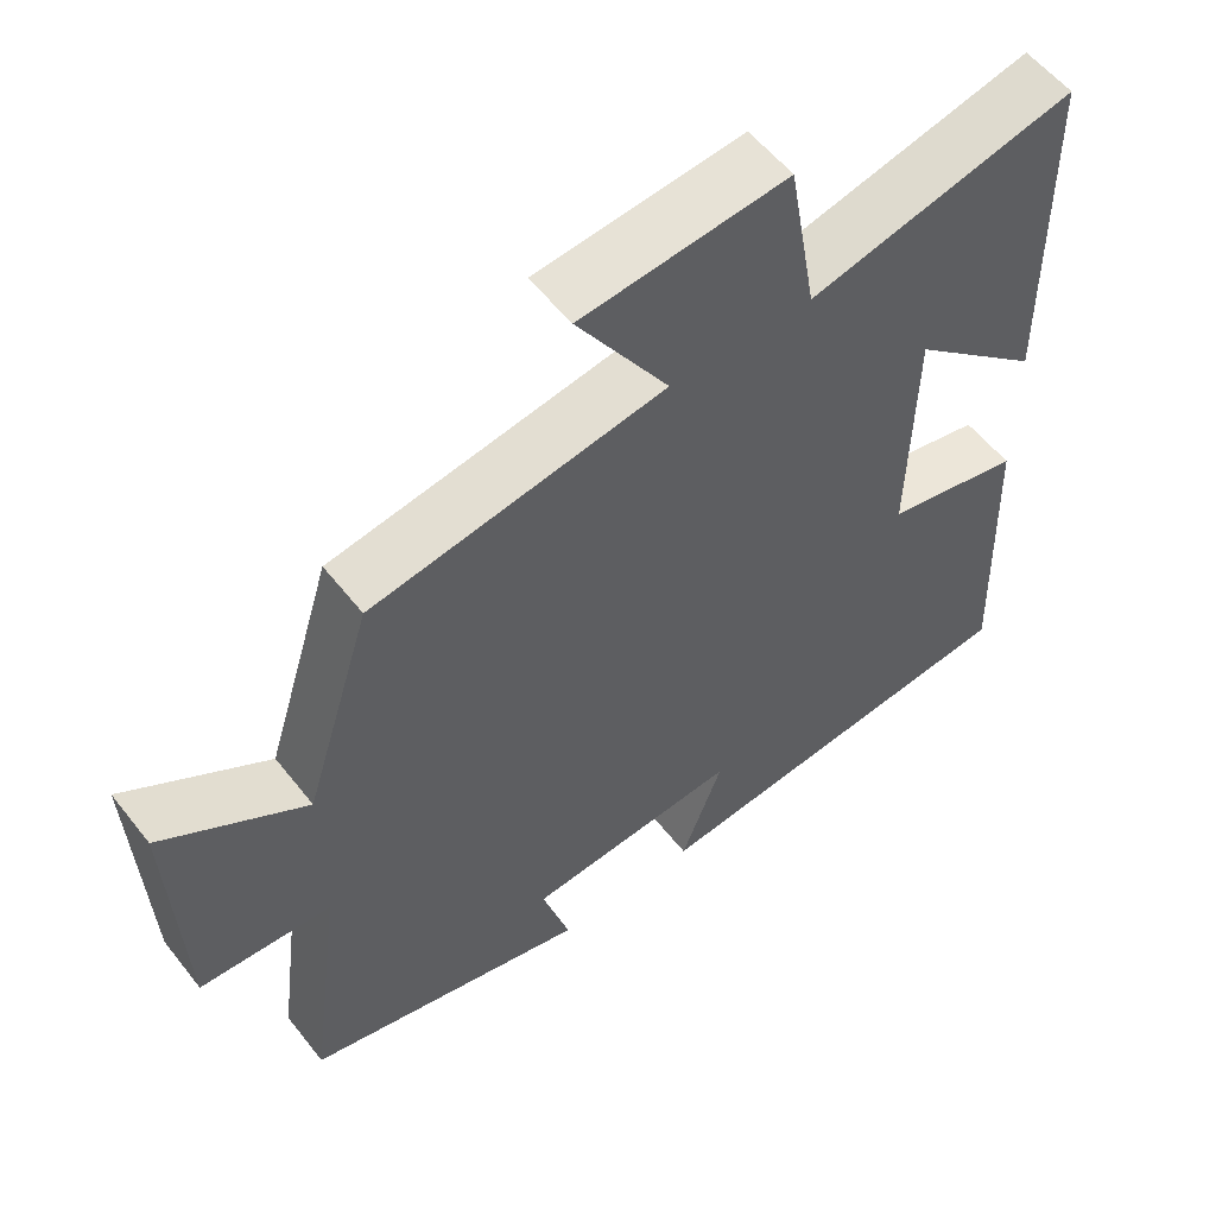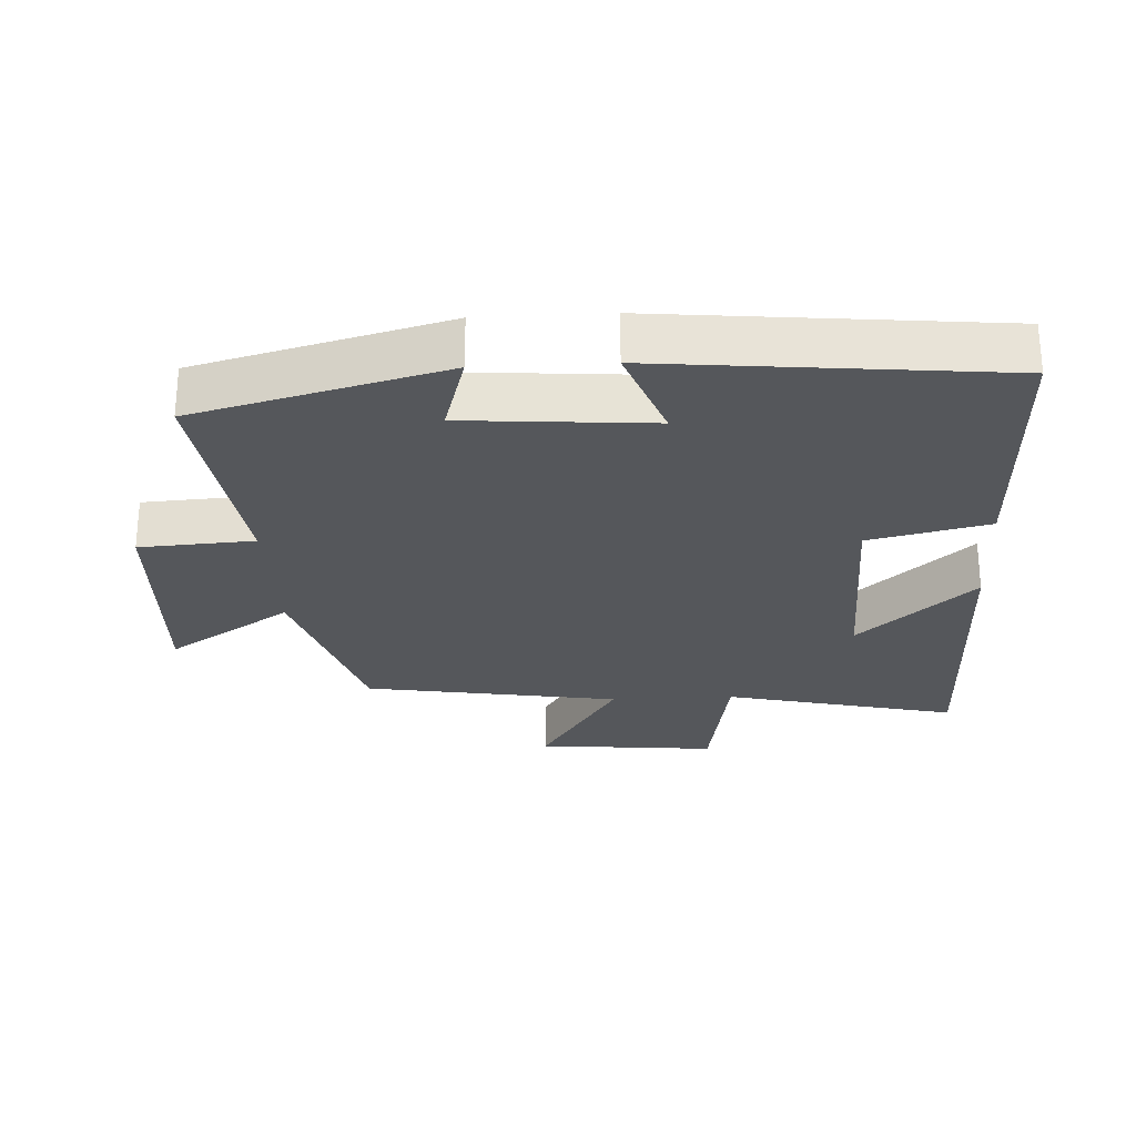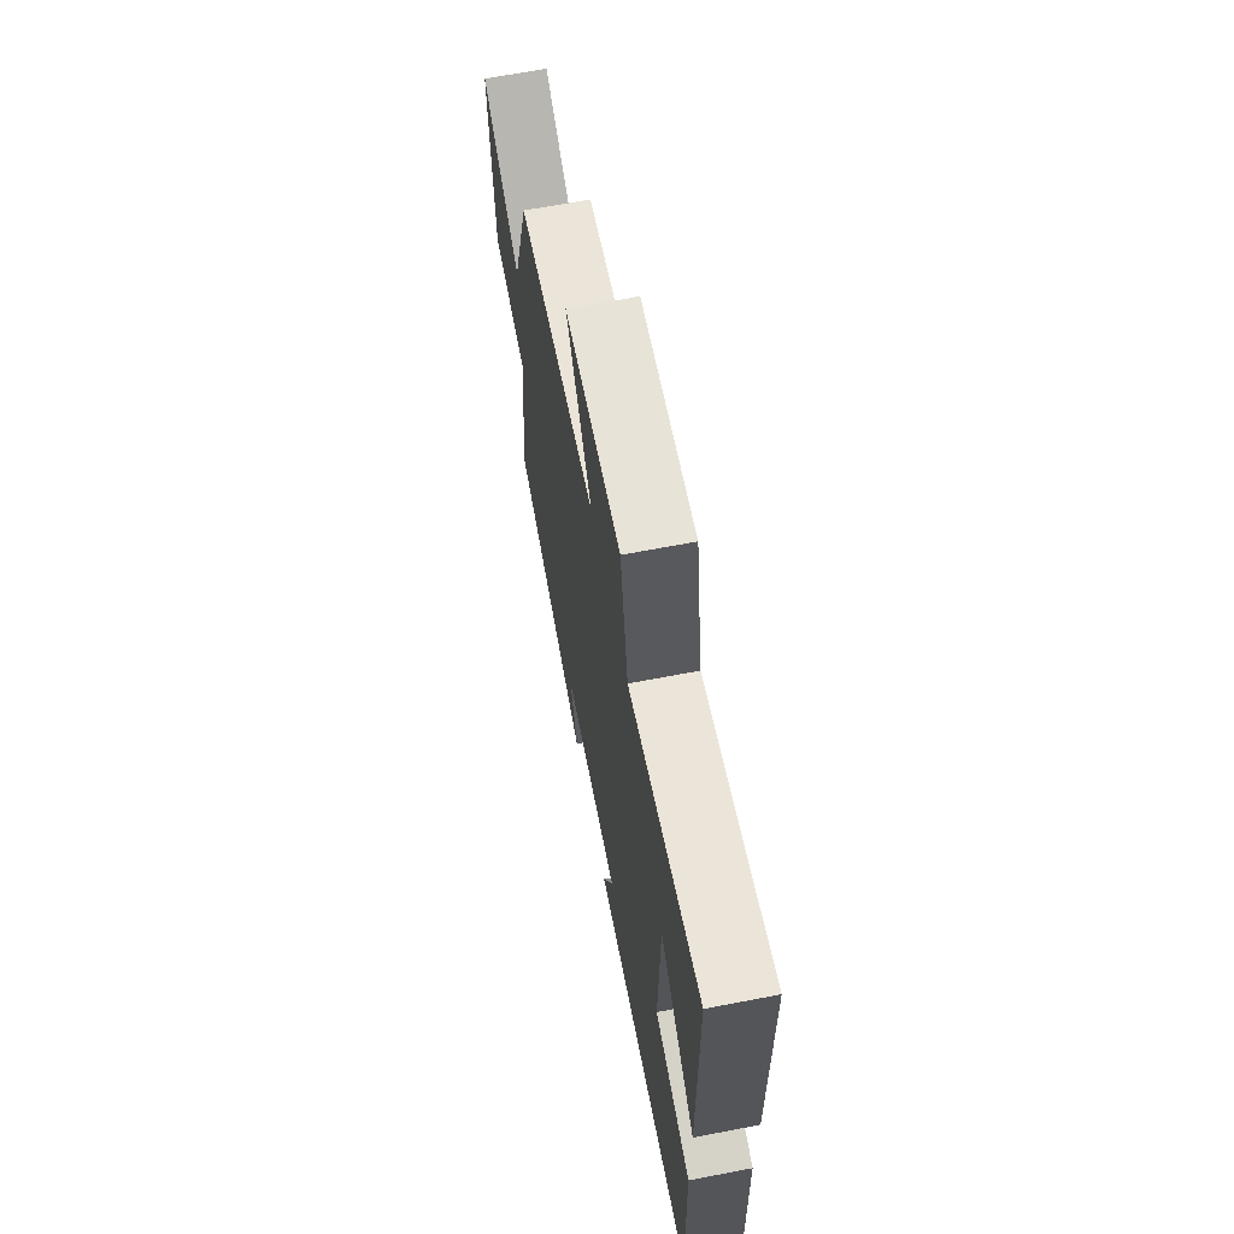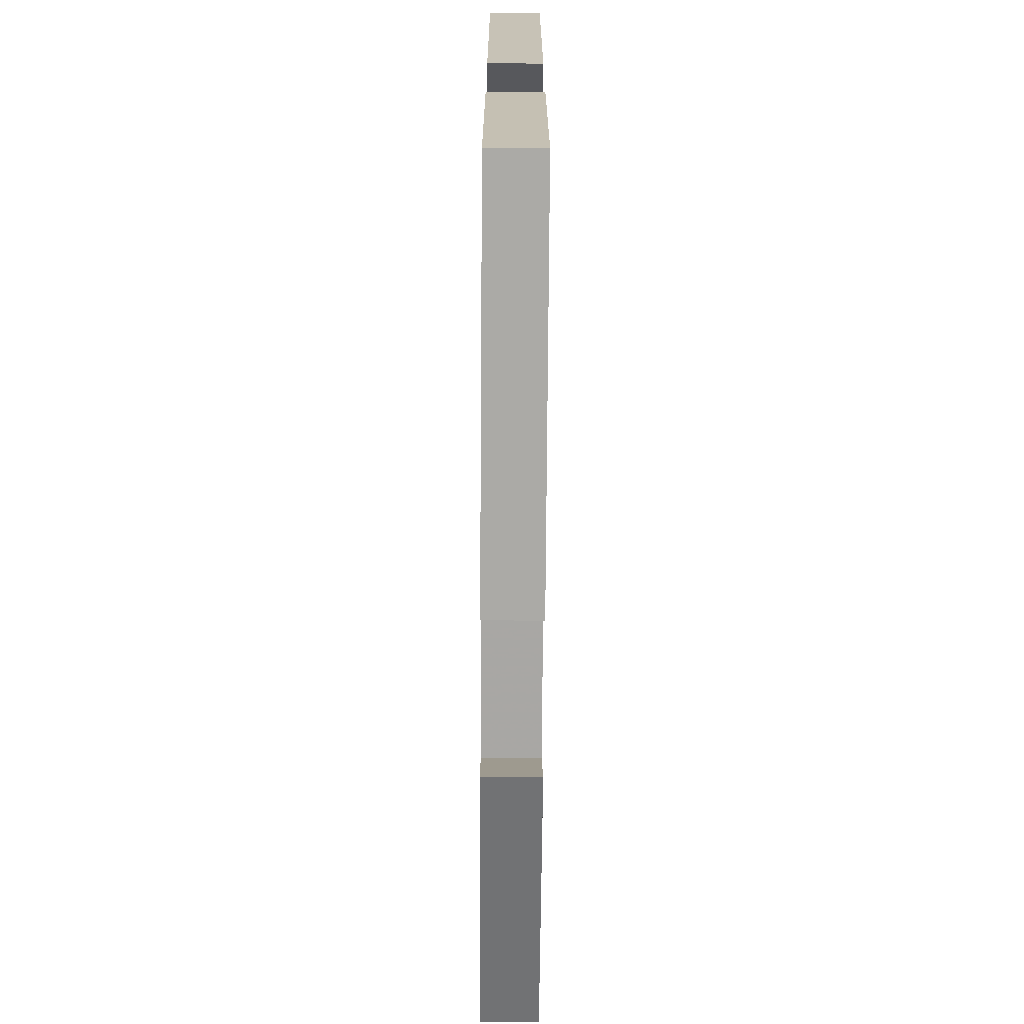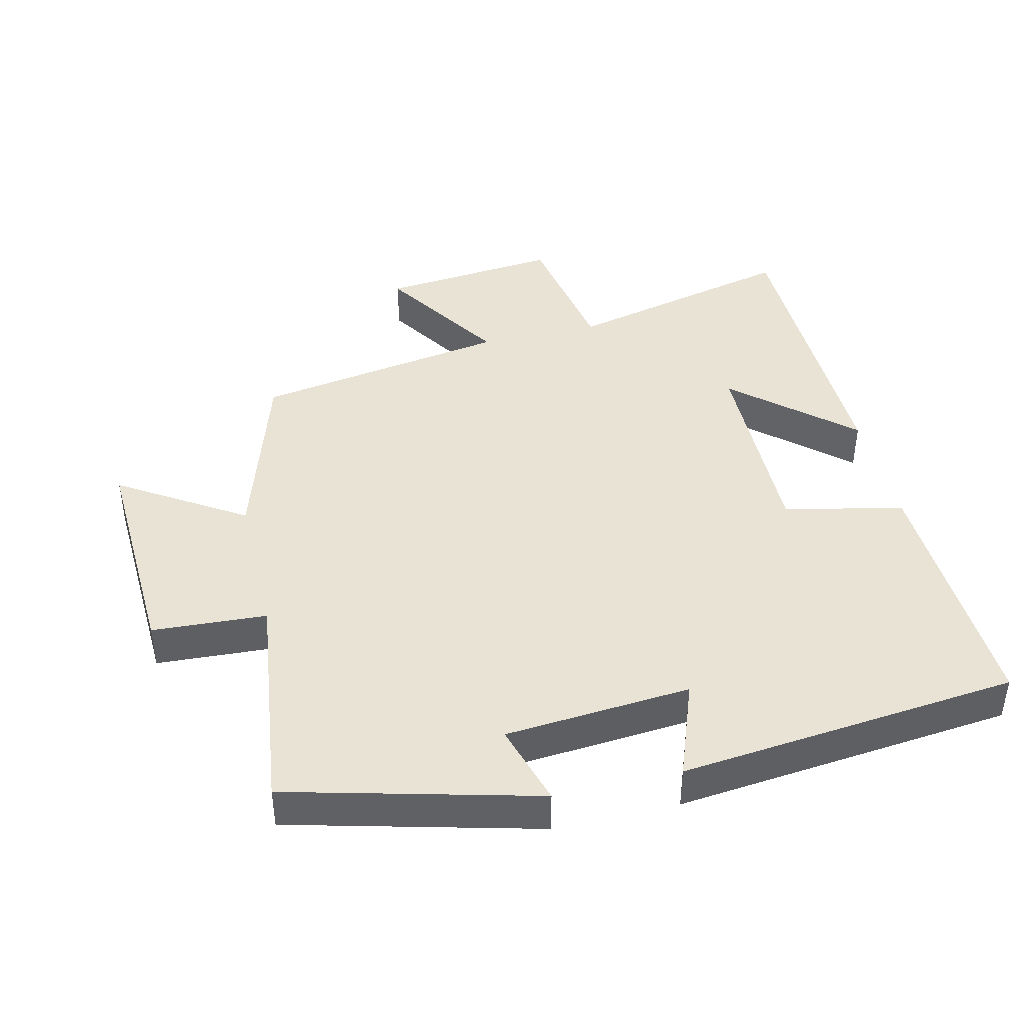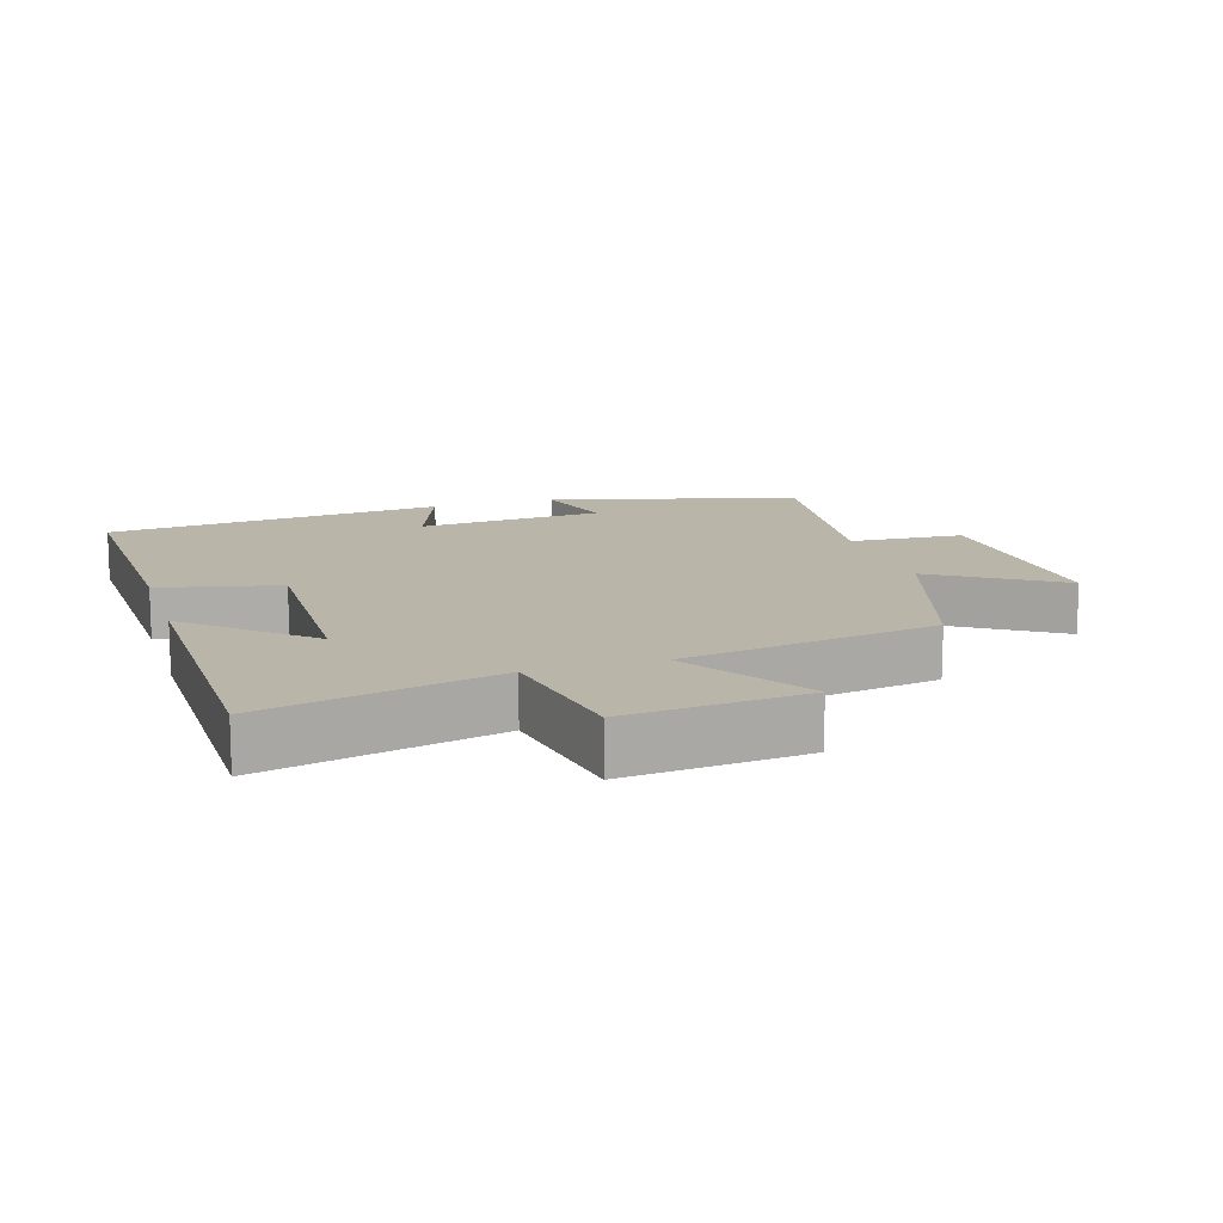
<metadata>
{"format":"obj","ext":"obj","renderer":"f3d","projection":"perspective","resolution":1024,"background":"white","views":[{"elev":56.2,"azim":142.4,"up":"+Z"},{"elev":-26.7,"azim":-176.9,"up":"+Y"},{"elev":66.8,"azim":-100.9,"up":"+Z"},{"elev":-70.1,"azim":-90.4,"up":"+Z"},{"elev":42.3,"azim":166.5,"up":"+Y"},{"elev":13.4,"azim":-17.3,"up":"+Y"}]}
</metadata>
<code>
v 0.413 0.07 0.437
v 0.5 0.07 0.158
v 0.684 0.07 0.276
v 0.67 0.07 -0.058
v 0.5 0.07 -0.068
v 0.544 0.07 -0.404
v 0.176 0.07 -0.5
v 0.212 0.07 -0.377
v -0.064 0.07 -0.355
v -0.01 0.07 -0.5
v -0.513 0.07 -0.449
v -0.5 0.07 -0.064
v -0.323 0.07 -0.024
v -0.329 0.07 0.282
v -0.5 0.07 0.13
v -0.494 0.07 0.582
v -0.149 0.07 0.5
v -0.112 0.07 0.713
v 0.154 0.07 0.687
v 0.035 0.07 0.5
v 0.413 0 0.437
v 0.5 0 0.158
v 0.684 0 0.276
v 0.67 0 -0.058
v 0.5 0 -0.068
v 0.544 0 -0.404
v 0.176 0 -0.5
v 0.212 0 -0.377
v -0.064 0 -0.355
v -0.01 0 -0.5
v -0.513 0 -0.449
v -0.5 0 -0.064
v -0.323 0 -0.024
v -0.329 0 0.282
v -0.5 0 0.13
v -0.494 0 0.582
v -0.149 0 0.5
v -0.112 0 0.713
v 0.154 0 0.687
v 0.035 0 0.5
f 17 18 19 20
f 17 20 1 2
f 14 15 16 17
f 13 14 17 2
f 11 12 13
f 10 11 13
f 9 10 13
f 8 9 13 2
f 5 6 7 8
f 5 8 2 3
f 3 4 5
f 40 39 38 37
f 22 21 40 37
f 37 36 35 34
f 22 37 34 33
f 33 32 31
f 33 31 30
f 33 30 29
f 22 33 29 28
f 28 27 26 25
f 23 22 28 25
f 25 24 23
f 1 21 22 2
f 2 22 23 3
f 3 23 24 4
f 4 24 25 5
f 5 25 26 6
f 6 26 27 7
f 7 27 28 8
f 8 28 29 9
f 9 29 30 10
f 10 30 31 11
f 11 31 32 12
f 12 32 33 13
f 13 33 34 14
f 14 34 35 15
f 15 35 36 16
f 16 36 37 17
f 17 37 38 18
f 18 38 39 19
f 19 39 40 20
f 20 40 21 1

</code>
